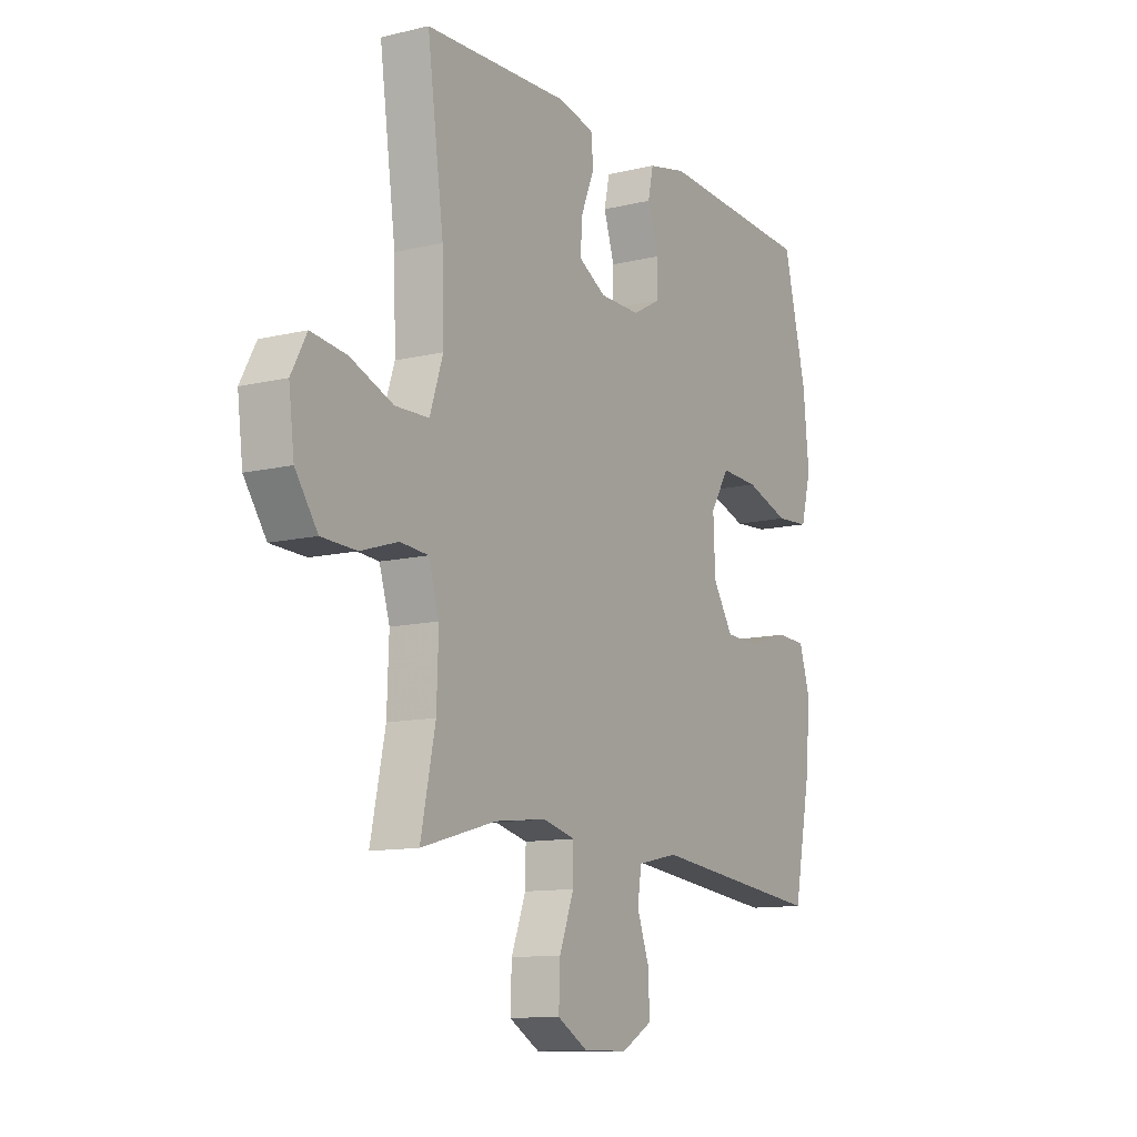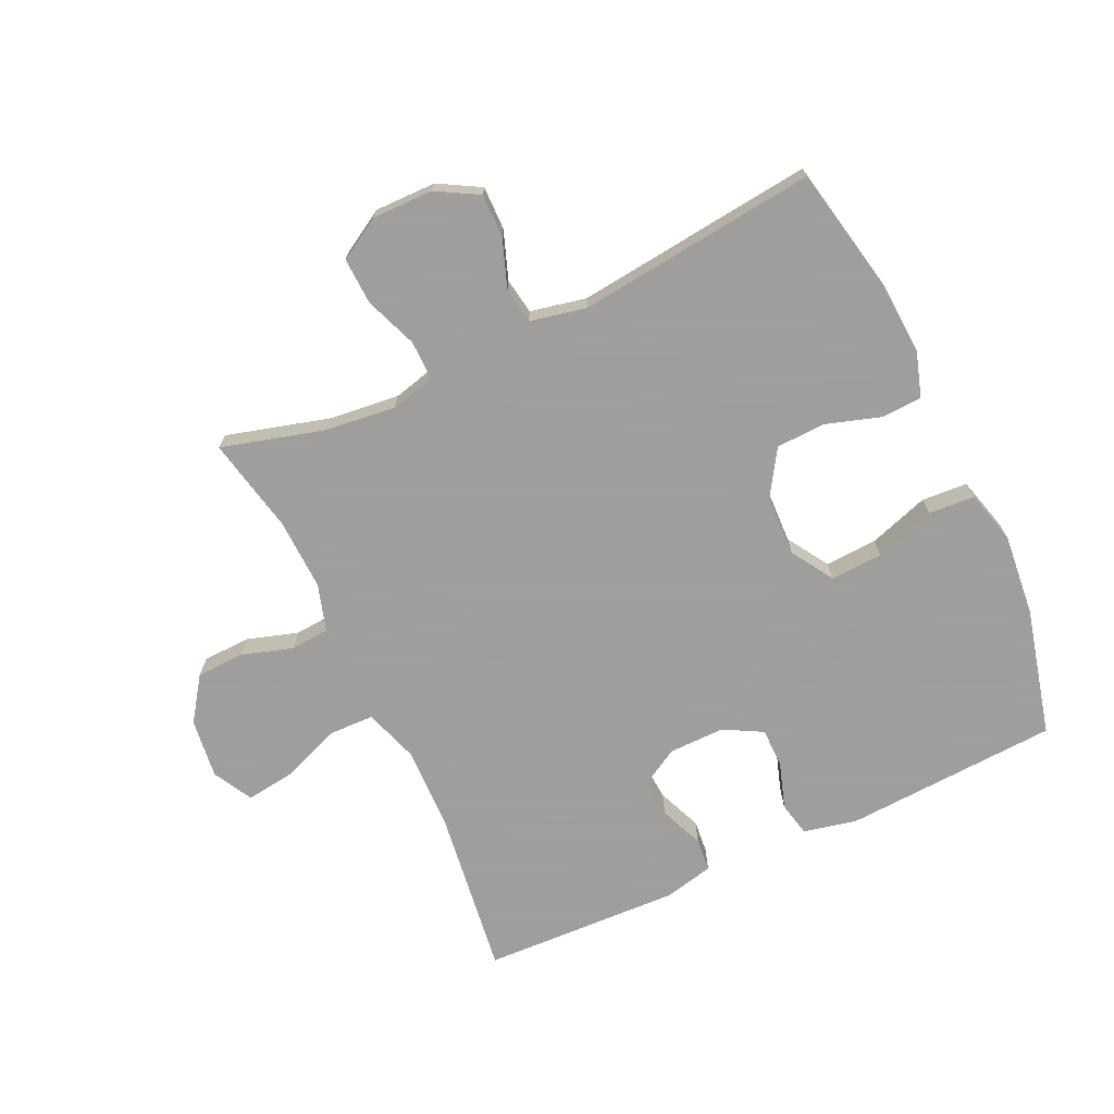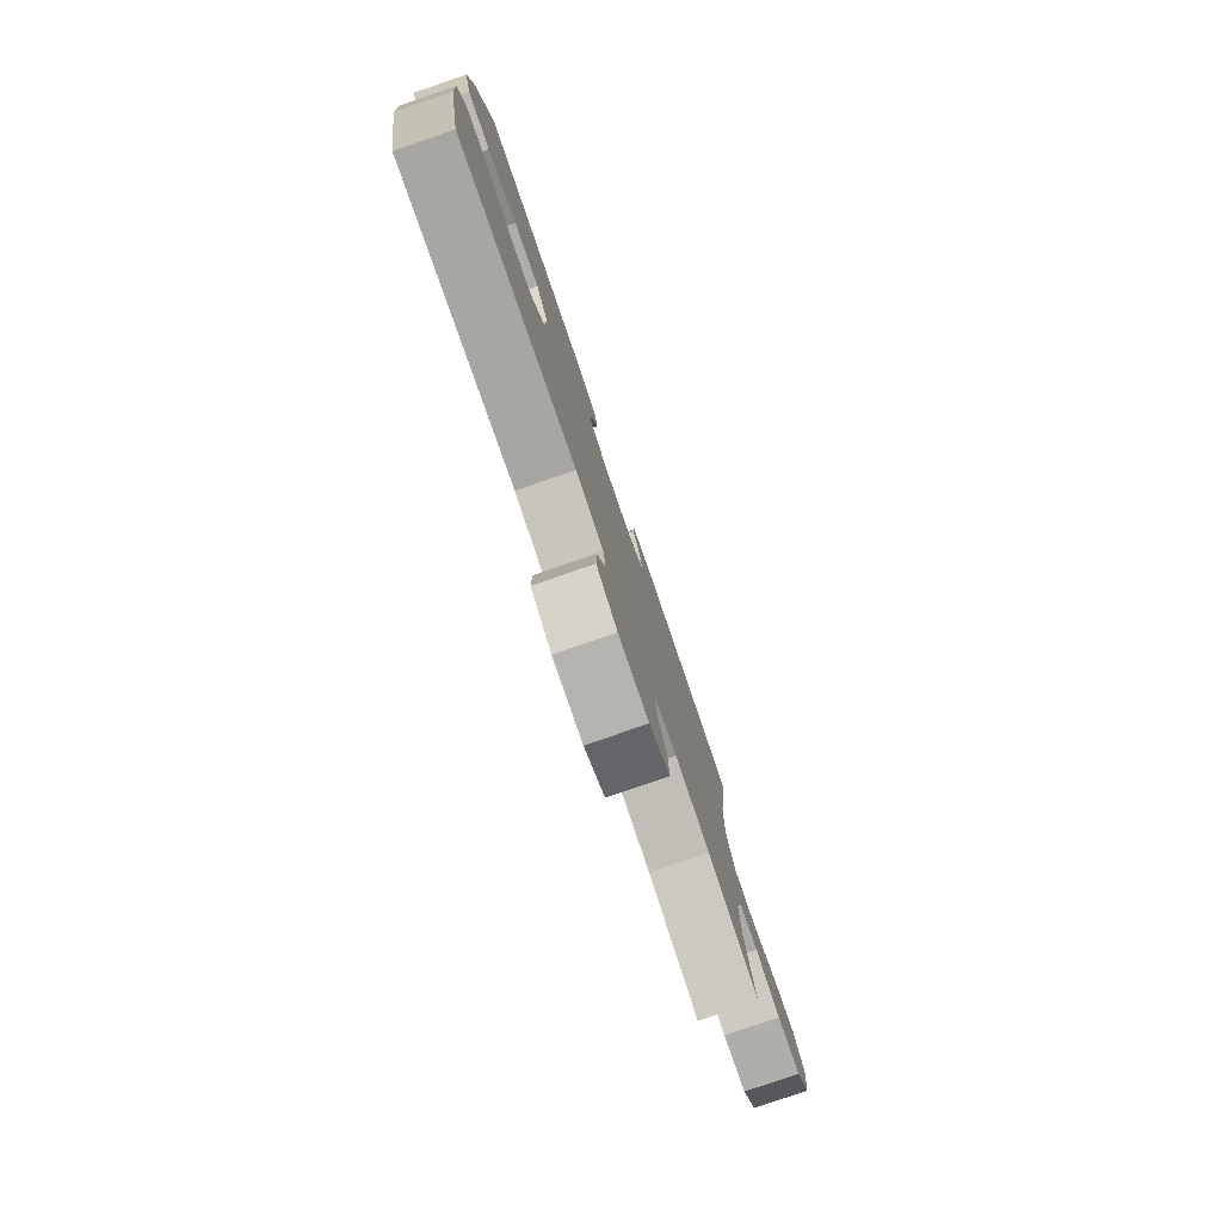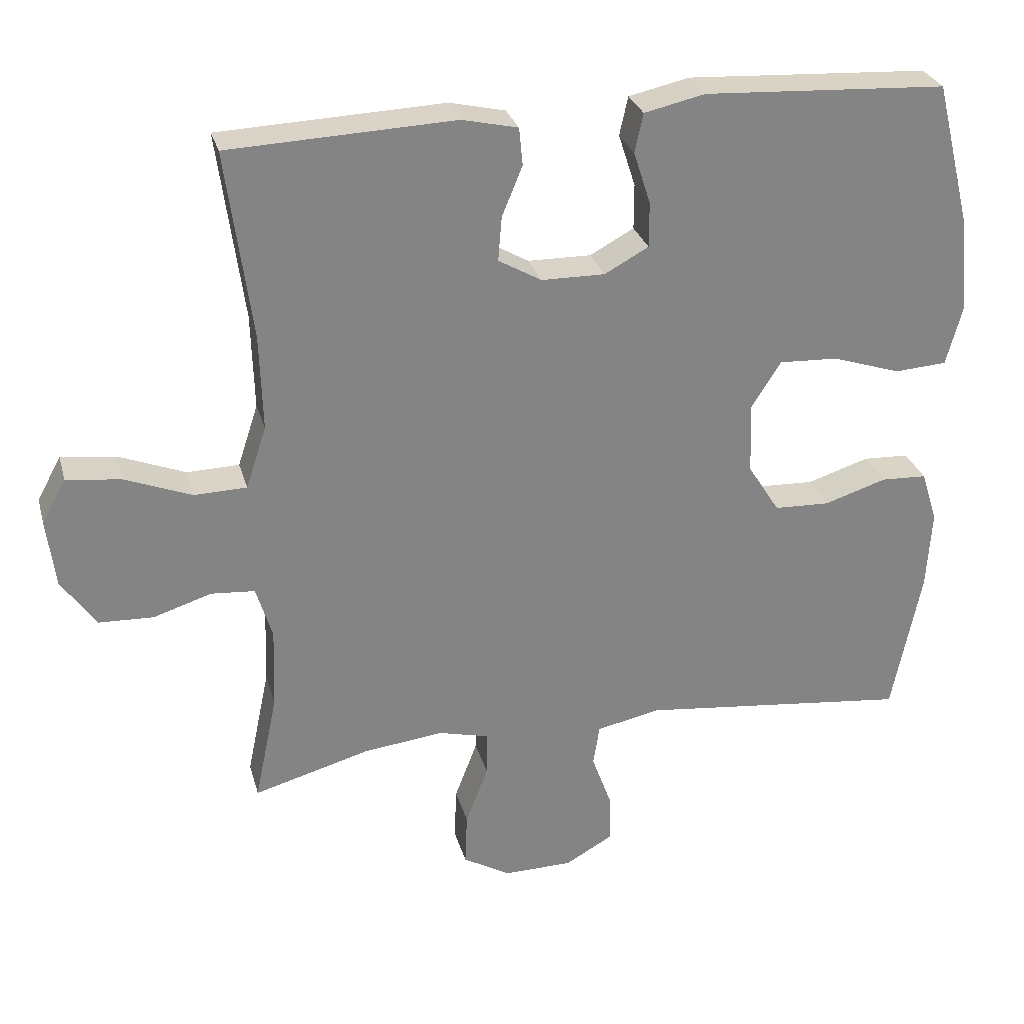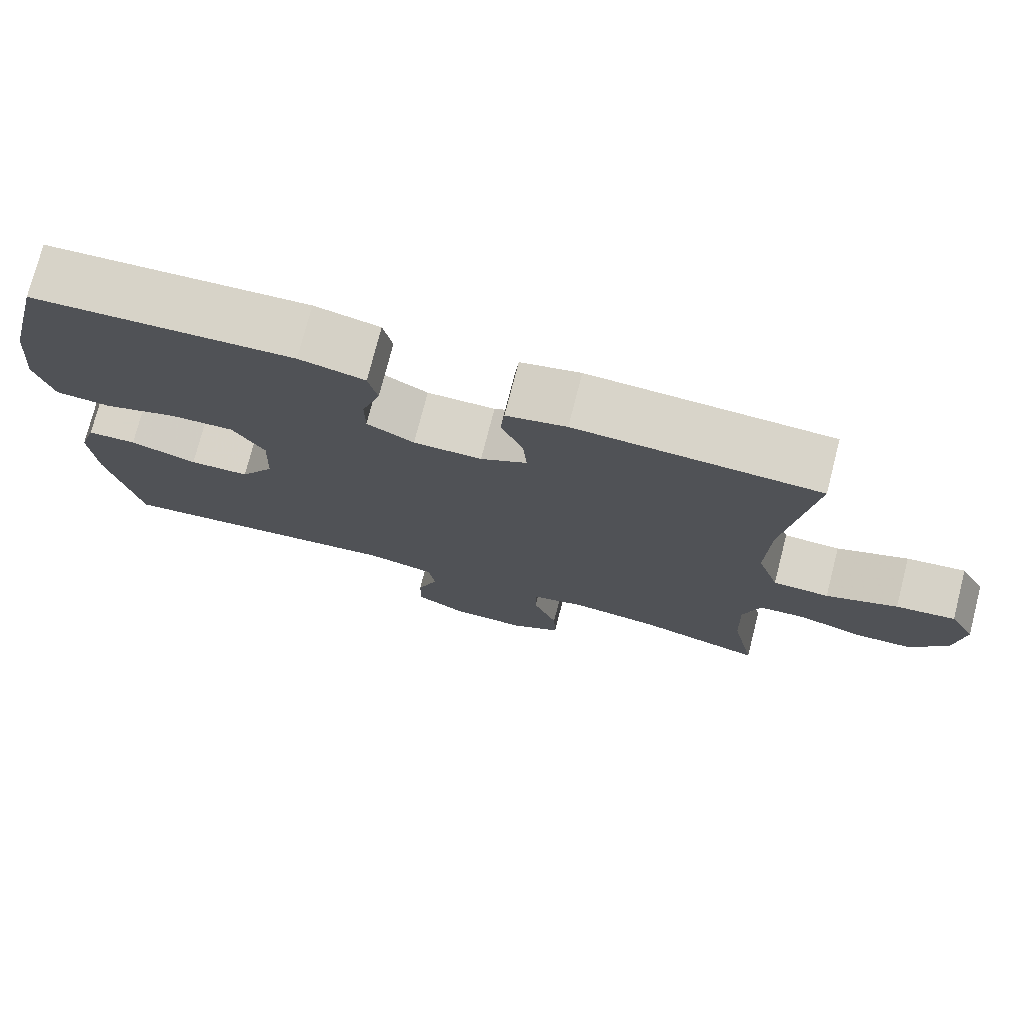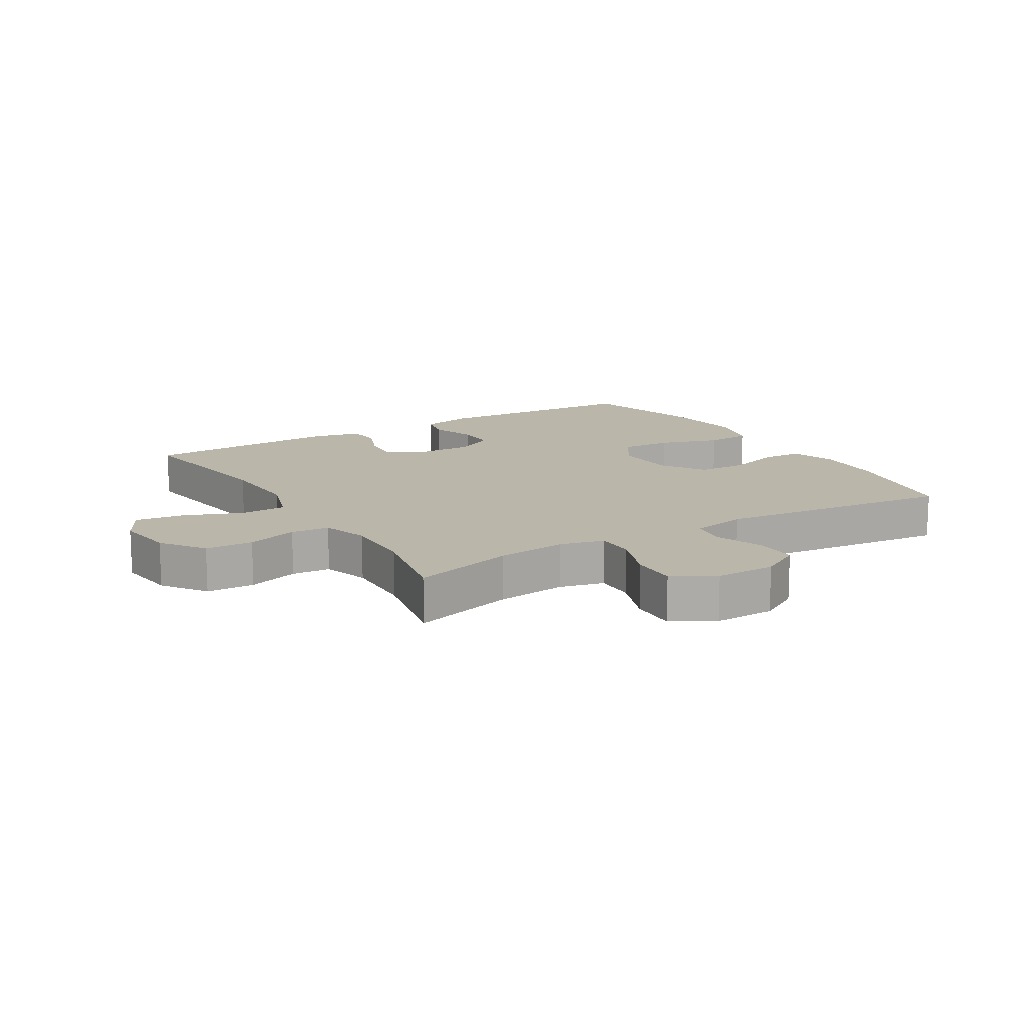
<metadata>
{"format":"obj","ext":"obj","renderer":"f3d","projection":"perspective","resolution":1024,"background":"white","views":[{"elev":-11.5,"azim":120.3,"up":"+Z"},{"elev":-71.1,"azim":-154.9,"up":"+Y"},{"elev":-79.9,"azim":-71.1,"up":"+Z"},{"elev":28.6,"azim":165.3,"up":"+Z"},{"elev":75.5,"azim":14.4,"up":"+Z"},{"elev":13.9,"azim":148.6,"up":"+Y"}]}
</metadata>
<code>
v 0.5 0.07 -0.5
v 0.335 0.07 -0.454
v 0.222 0.07 -0.441
v 0.15 0.07 -0.459
v 0.151 0.07 -0.522
v 0.183 0.07 -0.606
v 0.186 0.07 -0.681
v 0.119 0.07 -0.72
v 0.021 0.07 -0.719
v -0.046 0.07 -0.681
v -0.045 0.07 -0.611
v -0.017 0.07 -0.534
v -0.026 0.07 -0.476
v -0.116 0.07 -0.457
v -0.5 0.07 -0.5
v -0.541 0.07 -0.295
v -0.548 0.07 -0.181
v -0.525 0.07 -0.108
v -0.46 0.07 -0.105
v -0.372 0.07 -0.133
v -0.293 0.07 -0.13
v -0.248 0.07 -0.059
v -0.244 0.07 0.041
v -0.286 0.07 0.108
v -0.37 0.07 0.104
v -0.467 0.07 0.072
v -0.541 0.07 0.077
v -0.564 0.07 0.163
v -0.551 0.07 0.295
v -0.5 0.07 0.5
v -0.156 0.07 0.519
v -0.07 0.07 0.5
v -0.058 0.07 0.445
v -0.082 0.07 0.371
v -0.082 0.07 0.307
v -0.02 0.07 0.273
v 0.07 0.07 0.274
v 0.131 0.07 0.309
v 0.126 0.07 0.371
v 0.097 0.07 0.442
v 0.102 0.07 0.495
v 0.181 0.07 0.513
v 0.5 0.07 0.5
v 0.464 0.07 0.234
v 0.46 0.07 0.098
v 0.489 0.07 0.01
v 0.563 0.07 0.008
v 0.657 0.07 0.045
v 0.735 0.07 0.055
v 0.769 0.07 -0.008
v 0.757 0.07 -0.104
v 0.708 0.07 -0.174
v 0.631 0.07 -0.177
v 0.549 0.07 -0.151
v 0.487 0.07 -0.156
v 0.464 0.07 -0.231
v 0.468 0.07 -0.346
v 0.5 0 -0.5
v 0.335 0 -0.454
v 0.222 0 -0.441
v 0.15 0 -0.459
v 0.151 0 -0.522
v 0.183 0 -0.606
v 0.186 0 -0.681
v 0.119 0 -0.72
v 0.021 0 -0.719
v -0.046 0 -0.681
v -0.045 0 -0.611
v -0.017 0 -0.534
v -0.026 0 -0.476
v -0.116 0 -0.457
v -0.5 0 -0.5
v -0.541 0 -0.295
v -0.548 0 -0.181
v -0.525 0 -0.108
v -0.46 0 -0.105
v -0.372 0 -0.133
v -0.293 0 -0.13
v -0.248 0 -0.059
v -0.244 0 0.041
v -0.286 0 0.108
v -0.37 0 0.104
v -0.467 0 0.072
v -0.541 0 0.077
v -0.564 0 0.163
v -0.551 0 0.295
v -0.5 0 0.5
v -0.156 0 0.519
v -0.07 0 0.5
v -0.058 0 0.445
v -0.082 0 0.371
v -0.082 0 0.307
v -0.02 0 0.273
v 0.07 0 0.274
v 0.131 0 0.309
v 0.126 0 0.371
v 0.097 0 0.442
v 0.102 0 0.495
v 0.181 0 0.513
v 0.5 0 0.5
v 0.464 0 0.234
v 0.46 0 0.098
v 0.489 0 0.01
v 0.563 0 0.008
v 0.657 0 0.045
v 0.735 0 0.055
v 0.769 0 -0.008
v 0.757 0 -0.104
v 0.708 0 -0.174
v 0.631 0 -0.177
v 0.549 0 -0.151
v 0.487 0 -0.156
v 0.464 0 -0.231
v 0.468 0 -0.346
f 52 53 54
f 51 52 54
f 50 51 54
f 49 50 54
f 48 49 54
f 47 48 54
f 46 47 54 55
f 45 46 55 56
f 42 43 44
f 41 42 44
f 40 41 44
f 39 40 44
f 38 39 44 45
f 37 38 45 56
f 32 33 34
f 31 32 34
f 30 31 34
f 29 30 34
f 28 29 34
f 27 28 34
f 26 27 34
f 25 26 34
f 24 25 34 35
f 23 24 35 36
f 18 19 20
f 17 18 20
f 16 17 20
f 15 16 20
f 14 15 20
f 13 14 20 21
f 10 11 12
f 9 10 12
f 8 9 12
f 7 8 12
f 6 7 12
f 5 6 12
f 4 5 12 13
f 13 21 22
f 4 13 22
f 3 4 22
f 57 1 2
f 37 56 57
f 36 37 57
f 23 36 57
f 22 23 57
f 3 22 57
f 2 3 57
f 111 110 109
f 111 109 108
f 111 108 107
f 111 107 106
f 111 106 105
f 111 105 104
f 112 111 104 103
f 113 112 103 102
f 101 100 99
f 101 99 98
f 101 98 97
f 101 97 96
f 102 101 96 95
f 113 102 95 94
f 91 90 89
f 91 89 88
f 91 88 87
f 91 87 86
f 91 86 85
f 91 85 84
f 91 84 83
f 91 83 82
f 92 91 82 81
f 93 92 81 80
f 77 76 75
f 77 75 74
f 77 74 73
f 77 73 72
f 77 72 71
f 78 77 71 70
f 69 68 67
f 69 67 66
f 69 66 65
f 69 65 64
f 69 64 63
f 69 63 62
f 70 69 62 61
f 79 78 70
f 79 70 61
f 79 61 60
f 59 58 114
f 114 113 94
f 114 94 93
f 114 93 80
f 114 80 79
f 114 79 60
f 114 60 59
f 1 58 59 2
f 2 59 60 3
f 3 60 61 4
f 4 61 62 5
f 5 62 63 6
f 6 63 64 7
f 7 64 65 8
f 8 65 66 9
f 9 66 67 10
f 10 67 68 11
f 11 68 69 12
f 12 69 70 13
f 13 70 71 14
f 14 71 72 15
f 15 72 73 16
f 16 73 74 17
f 17 74 75 18
f 18 75 76 19
f 19 76 77 20
f 20 77 78 21
f 21 78 79 22
f 22 79 80 23
f 23 80 81 24
f 24 81 82 25
f 25 82 83 26
f 26 83 84 27
f 27 84 85 28
f 28 85 86 29
f 29 86 87 30
f 30 87 88 31
f 31 88 89 32
f 32 89 90 33
f 33 90 91 34
f 34 91 92 35
f 35 92 93 36
f 36 93 94 37
f 37 94 95 38
f 38 95 96 39
f 39 96 97 40
f 40 97 98 41
f 41 98 99 42
f 42 99 100 43
f 43 100 101 44
f 44 101 102 45
f 45 102 103 46
f 46 103 104 47
f 47 104 105 48
f 48 105 106 49
f 49 106 107 50
f 50 107 108 51
f 51 108 109 52
f 52 109 110 53
f 53 110 111 54
f 54 111 112 55
f 55 112 113 56
f 56 113 114 57
f 57 114 58 1

</code>
